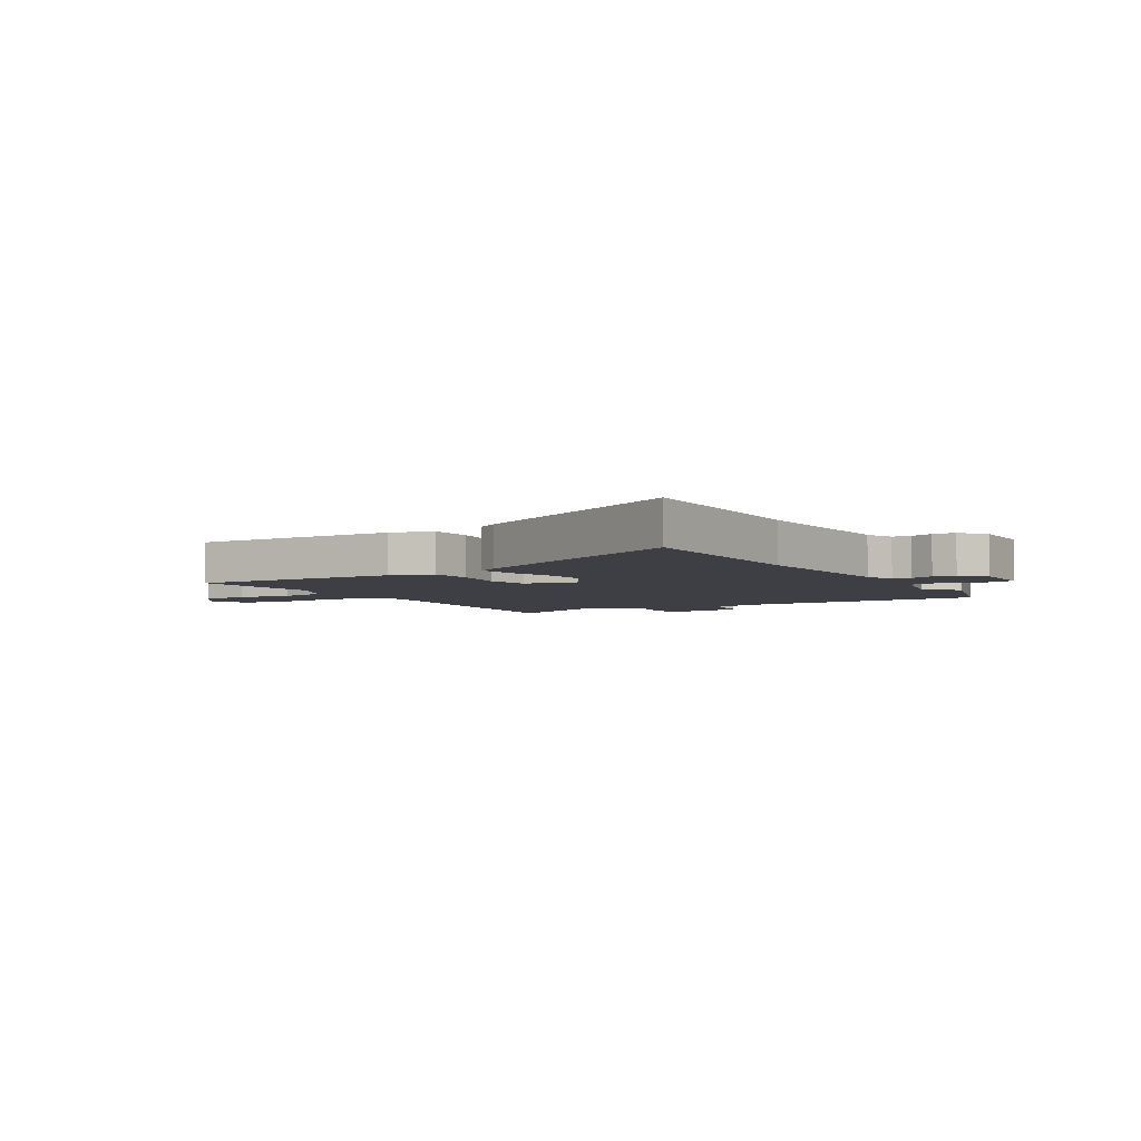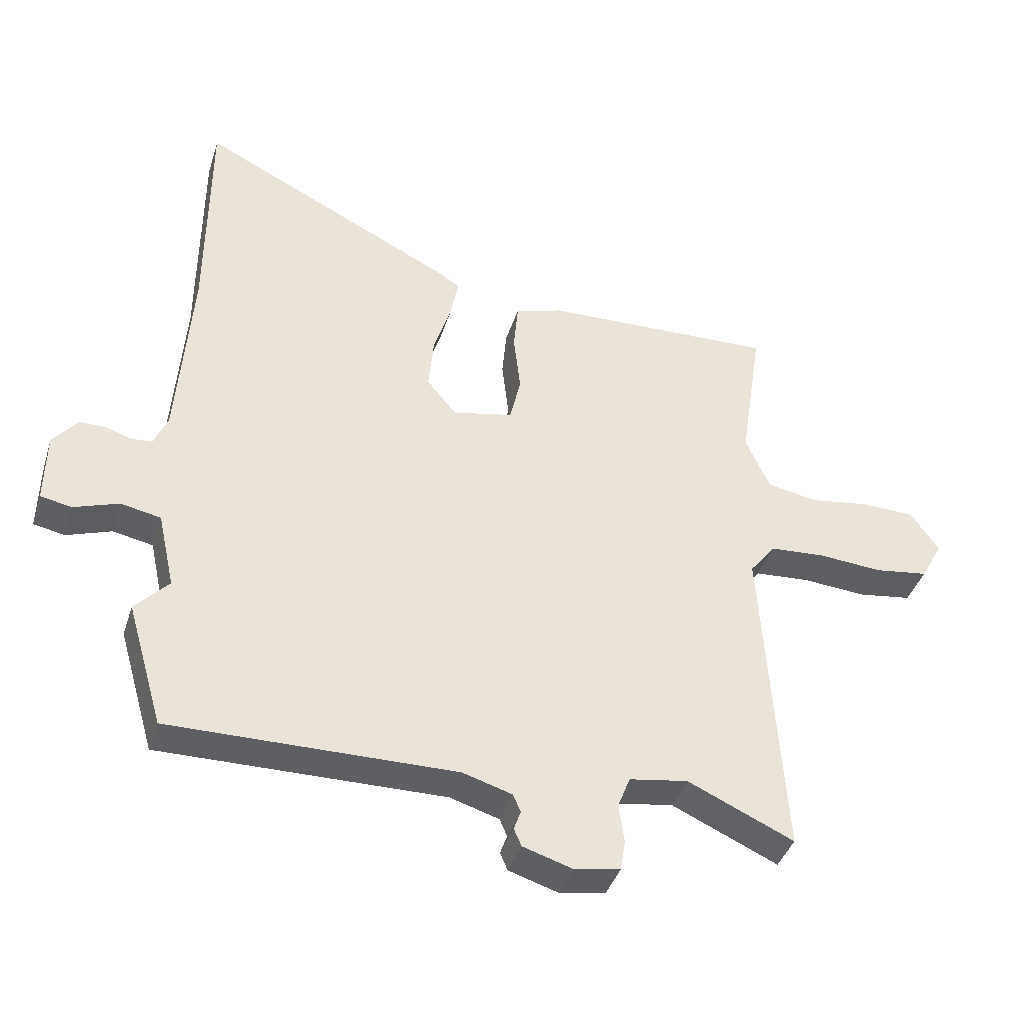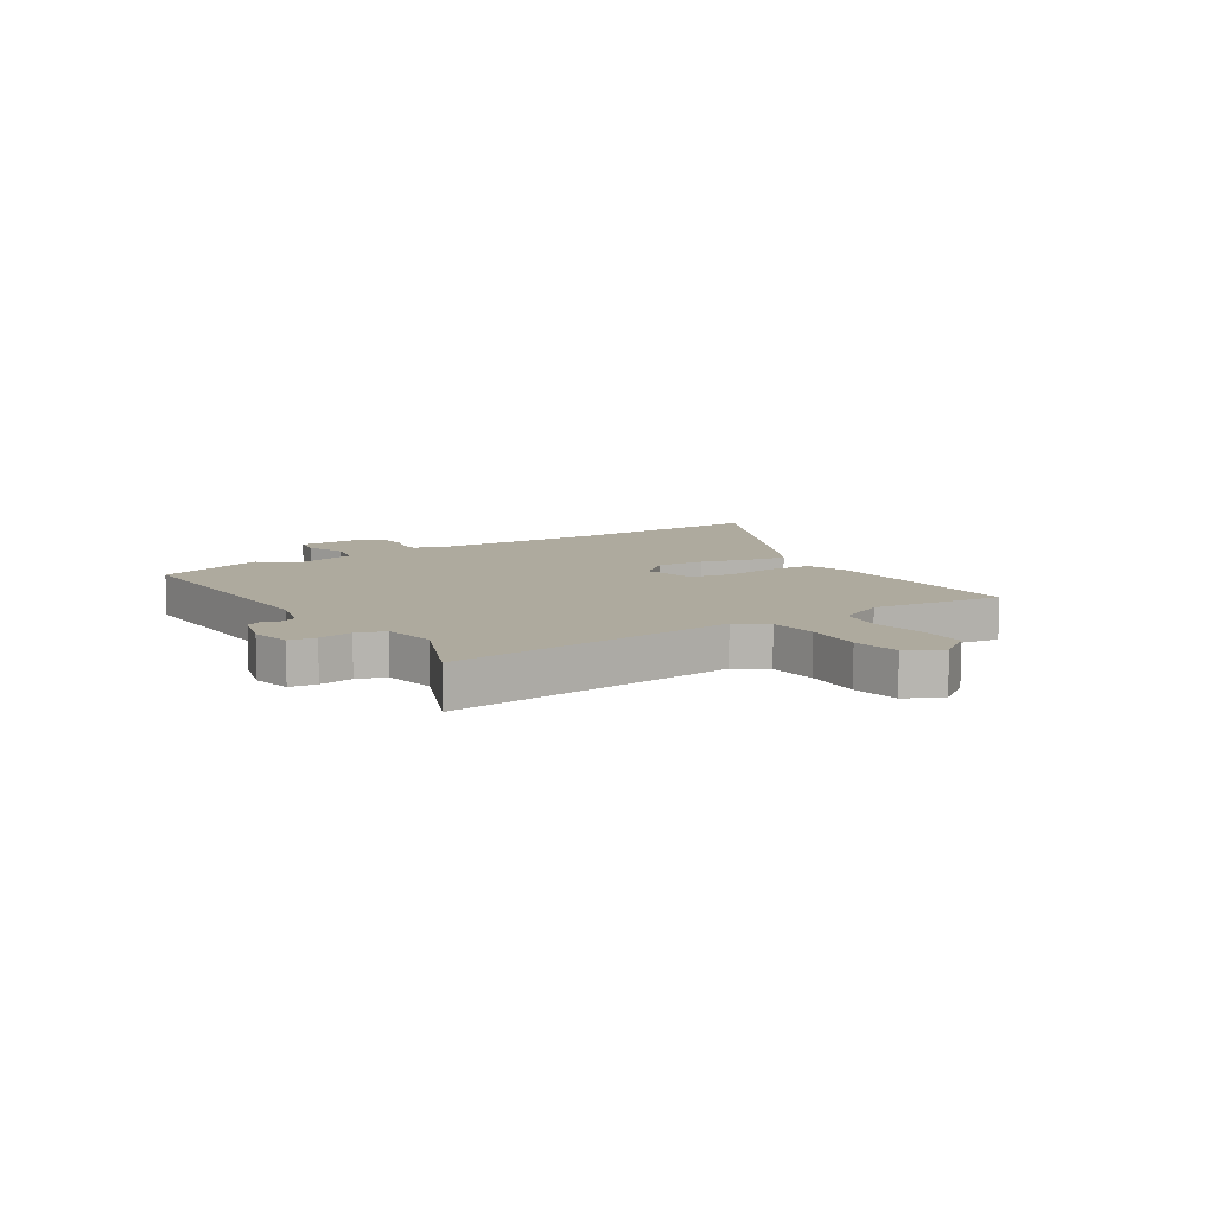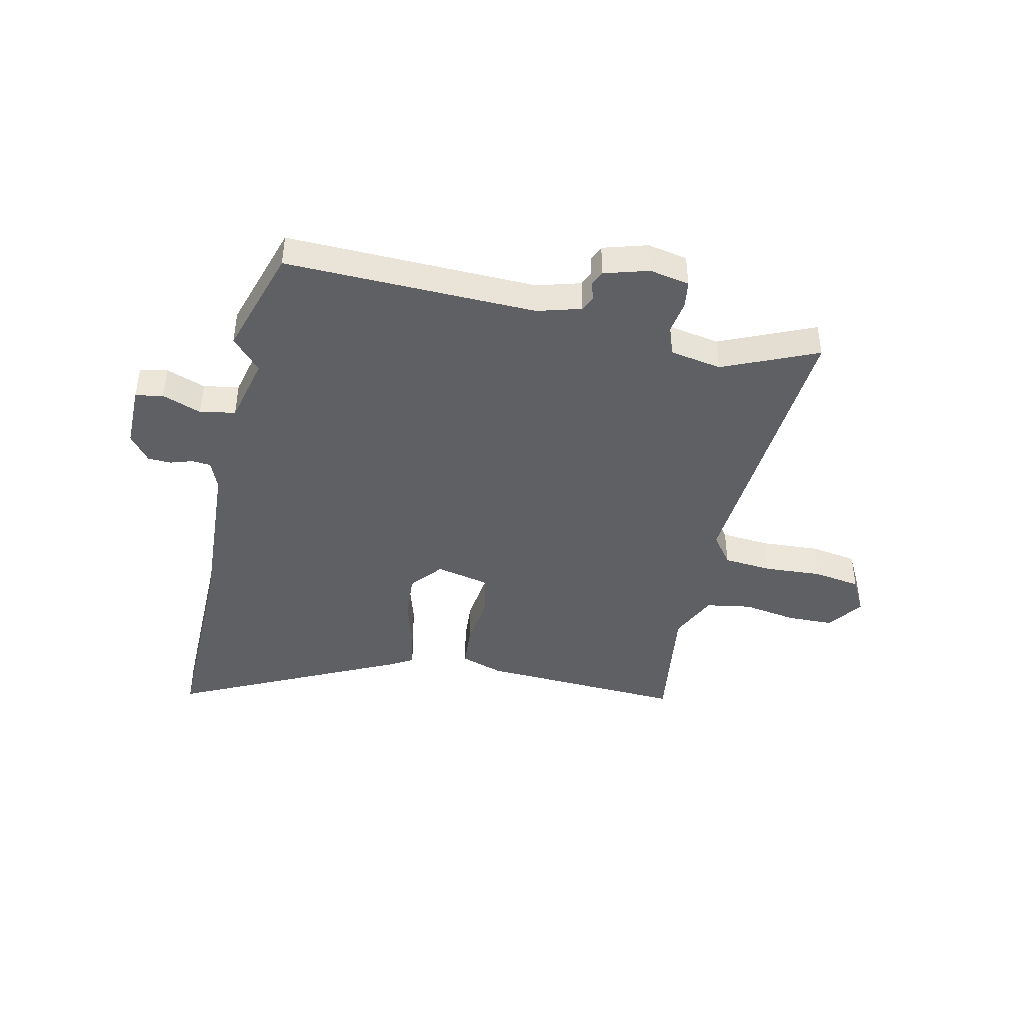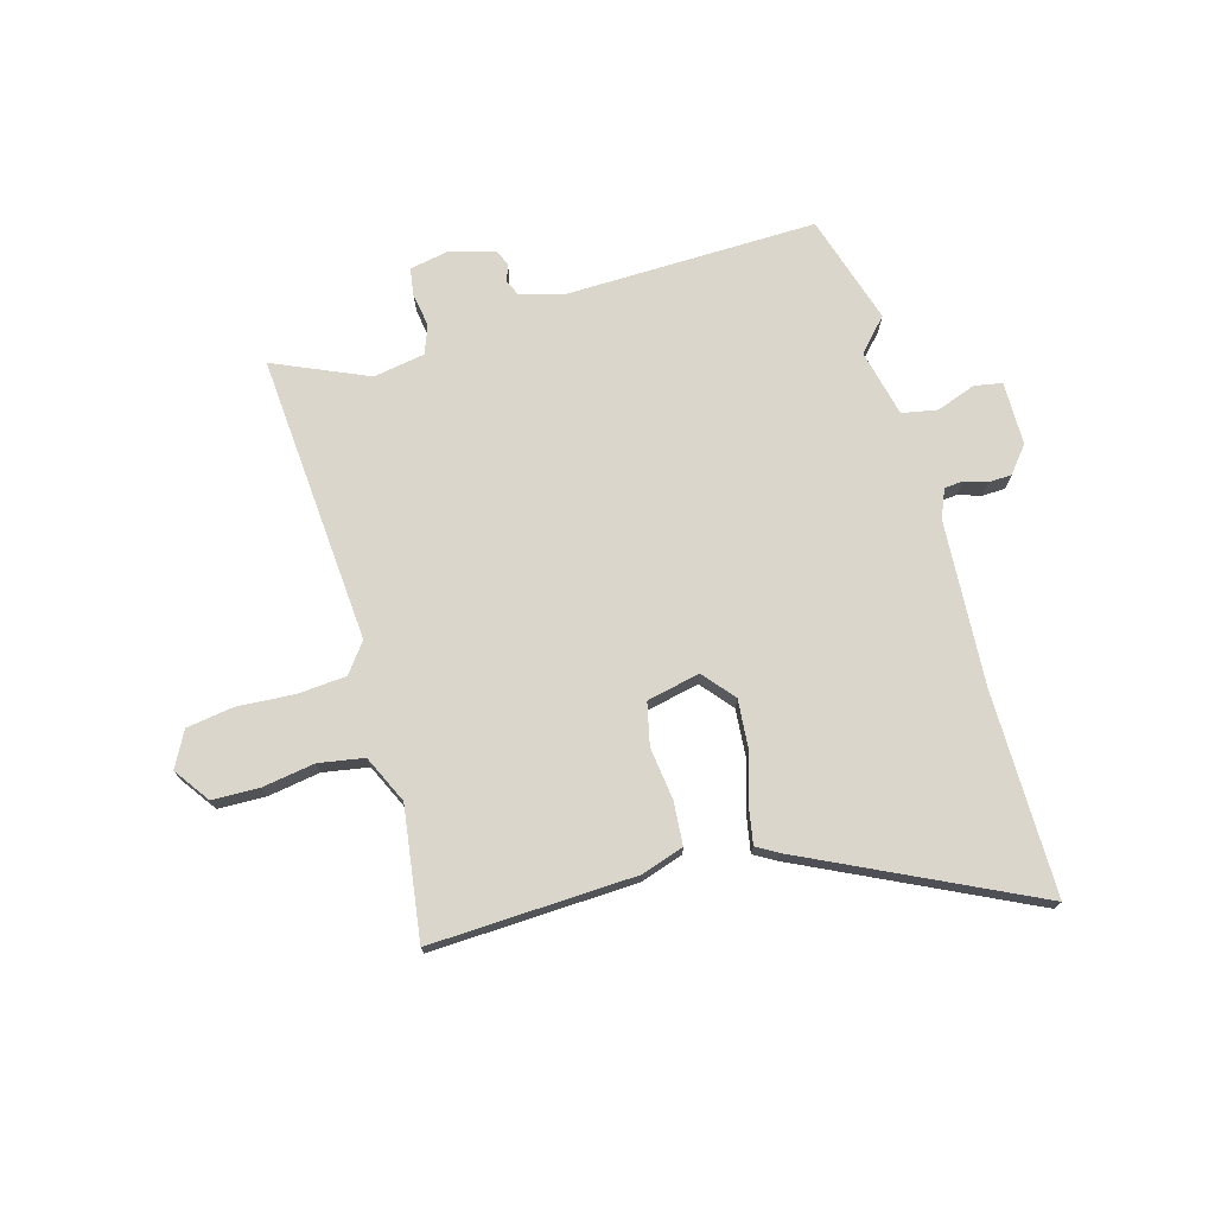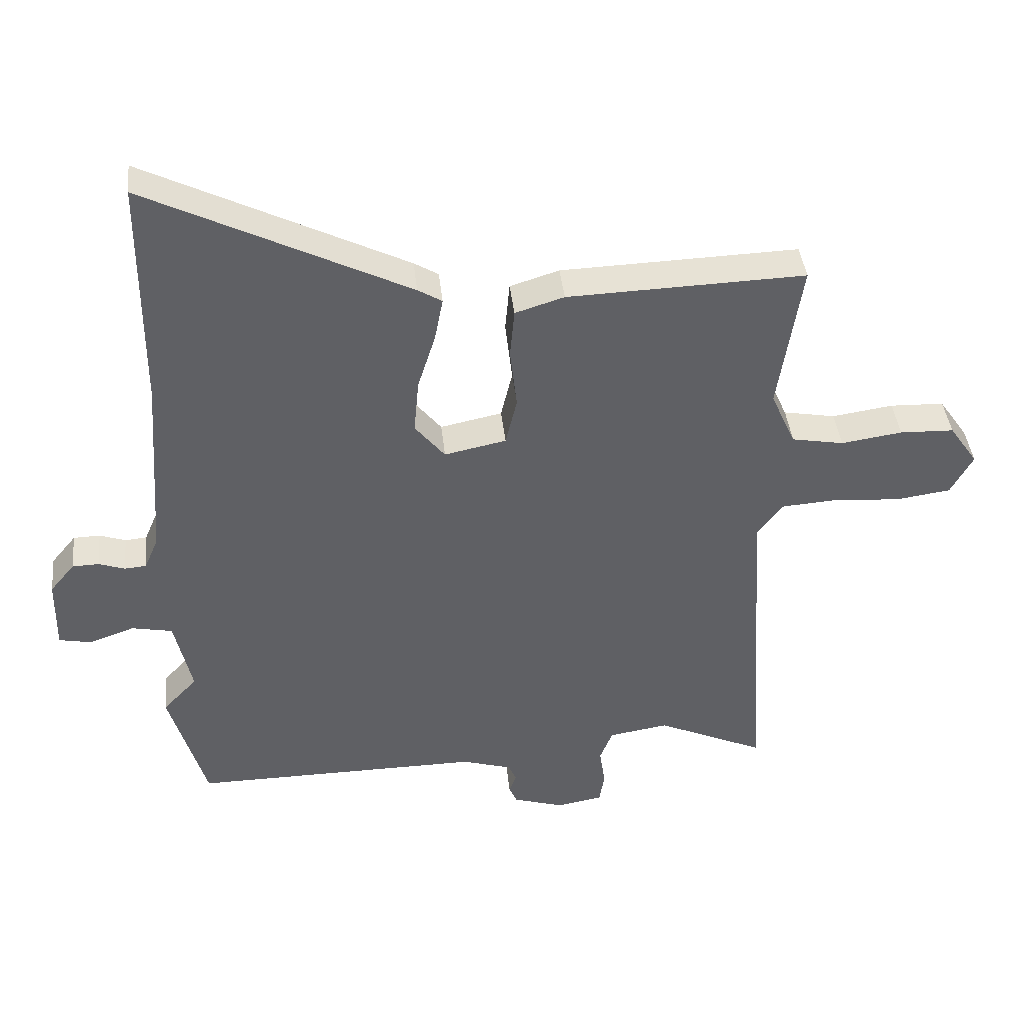
<metadata>
{"format":"obj","ext":"obj","renderer":"f3d","projection":"perspective","resolution":1024,"background":"white","views":[{"elev":-4.4,"azim":30.5,"up":"+Y"},{"elev":-40.0,"azim":163.1,"up":"+Z"},{"elev":9.3,"azim":-124.2,"up":"+Y"},{"elev":-43.2,"azim":166.6,"up":"+Y"},{"elev":73.5,"azim":-16.5,"up":"+Y"},{"elev":41.1,"azim":173.9,"up":"+Z"}]}
</metadata>
<code>
v 0.499 0.07 0.699
v 0.501 0.07 0.33
v 0.523 0.07 0.03
v 0.545 0.07 -0.021
v 0.579 0.07 -0.024
v 0.62 0.07 -0.01
v 0.662 0.07 -0.011
v 0.701 0.07 -0.058
v 0.703 0.07 -0.173
v 0.653 0.07 -0.183
v 0.581 0.07 -0.158
v 0.517 0.07 -0.171
v 0.49 0.07 -0.293
v 0.544 0.07 -0.35
v 0.486 0.07 -0.549
v 0.03 0.07 -0.545
v -0.049 0.07 -0.569
v -0.061 0.07 -0.597
v -0.05 0.07 -0.628
v -0.062 0.07 -0.656
v -0.142 0.07 -0.681
v -0.215 0.07 -0.668
v -0.223 0.07 -0.619
v -0.214 0.07 -0.557
v -0.234 0.07 -0.506
v -0.328 0.07 -0.491
v -0.498 0.07 -0.568
v -0.465 0.07 -0.043
v -0.506 0.07 0.01
v -0.594 0.07 0.016
v -0.698 0.07 0.008
v -0.784 0.07 0.02
v -0.819 0.07 0.084
v -0.774 0.07 0.149
v -0.689 0.07 0.152
v -0.593 0.07 0.138
v -0.511 0.07 0.153
v -0.472 0.07 0.24
v -0.508 0.07 0.477
v -0.135 0.07 0.465
v -0.058 0.07 0.441
v -0.051 0.07 0.363
v -0.062 0.07 0.267
v -0.044 0.07 0.191
v 0.053 0.07 0.171
v 0.1 0.07 0.229
v 0.092 0.07 0.315
v 0.064 0.07 0.404
v 0.051 0.07 0.472
v 0.089 0.07 0.495
v 0.499 0 0.699
v 0.501 0 0.33
v 0.523 0 0.03
v 0.545 0 -0.021
v 0.579 0 -0.024
v 0.62 0 -0.01
v 0.662 0 -0.011
v 0.701 0 -0.058
v 0.703 0 -0.173
v 0.653 0 -0.183
v 0.581 0 -0.158
v 0.517 0 -0.171
v 0.49 0 -0.293
v 0.544 0 -0.35
v 0.486 0 -0.549
v 0.03 0 -0.545
v -0.049 0 -0.569
v -0.061 0 -0.597
v -0.05 0 -0.628
v -0.062 0 -0.656
v -0.142 0 -0.681
v -0.215 0 -0.668
v -0.223 0 -0.619
v -0.214 0 -0.557
v -0.234 0 -0.506
v -0.328 0 -0.491
v -0.498 0 -0.568
v -0.465 0 -0.043
v -0.506 0 0.01
v -0.594 0 0.016
v -0.698 0 0.008
v -0.784 0 0.02
v -0.819 0 0.084
v -0.774 0 0.149
v -0.689 0 0.152
v -0.593 0 0.138
v -0.511 0 0.153
v -0.472 0 0.24
v -0.508 0 0.477
v -0.135 0 0.465
v -0.058 0 0.441
v -0.051 0 0.363
v -0.062 0 0.267
v -0.044 0 0.191
v 0.053 0 0.171
v 0.1 0 0.229
v 0.092 0 0.315
v 0.064 0 0.404
v 0.051 0 0.472
v 0.089 0 0.495
f 47 48 49 50
f 46 47 50 1
f 45 46 1 2
f 40 41 42 43
f 38 39 40 43
f 37 38 43 44
f 36 37 44 45
f 34 35 36
f 33 34 36
f 30 31 32 33
f 29 30 33 36
f 28 29 36 45
f 26 27 28 45
f 21 22 23 24
f 21 24 25
f 18 19 20 21
f 17 18 21 25
f 16 17 25
f 13 14 15 16
f 12 13 16 25
f 8 9 10 11
f 8 11 12
f 5 6 7 8
f 4 5 8 12
f 3 4 12 25
f 25 26 45
f 2 3 25 45
f 100 99 98 97
f 51 100 97 96
f 52 51 96 95
f 93 92 91 90
f 93 90 89 88
f 94 93 88 87
f 95 94 87 86
f 86 85 84
f 86 84 83
f 83 82 81 80
f 86 83 80 79
f 95 86 79 78
f 95 78 77 76
f 74 73 72 71
f 75 74 71
f 71 70 69 68
f 75 71 68 67
f 75 67 66
f 66 65 64 63
f 75 66 63 62
f 61 60 59 58
f 62 61 58
f 58 57 56 55
f 62 58 55 54
f 75 62 54 53
f 95 76 75
f 95 75 53 52
f 1 51 52 2
f 2 52 53 3
f 3 53 54 4
f 4 54 55 5
f 5 55 56 6
f 6 56 57 7
f 7 57 58 8
f 8 58 59 9
f 9 59 60 10
f 10 60 61 11
f 11 61 62 12
f 12 62 63 13
f 13 63 64 14
f 14 64 65 15
f 15 65 66 16
f 16 66 67 17
f 17 67 68 18
f 18 68 69 19
f 19 69 70 20
f 20 70 71 21
f 21 71 72 22
f 22 72 73 23
f 23 73 74 24
f 24 74 75 25
f 25 75 76 26
f 26 76 77 27
f 27 77 78 28
f 28 78 79 29
f 29 79 80 30
f 30 80 81 31
f 31 81 82 32
f 32 82 83 33
f 33 83 84 34
f 34 84 85 35
f 35 85 86 36
f 36 86 87 37
f 37 87 88 38
f 38 88 89 39
f 39 89 90 40
f 40 90 91 41
f 41 91 92 42
f 42 92 93 43
f 43 93 94 44
f 44 94 95 45
f 45 95 96 46
f 46 96 97 47
f 47 97 98 48
f 48 98 99 49
f 49 99 100 50
f 50 100 51 1

</code>
